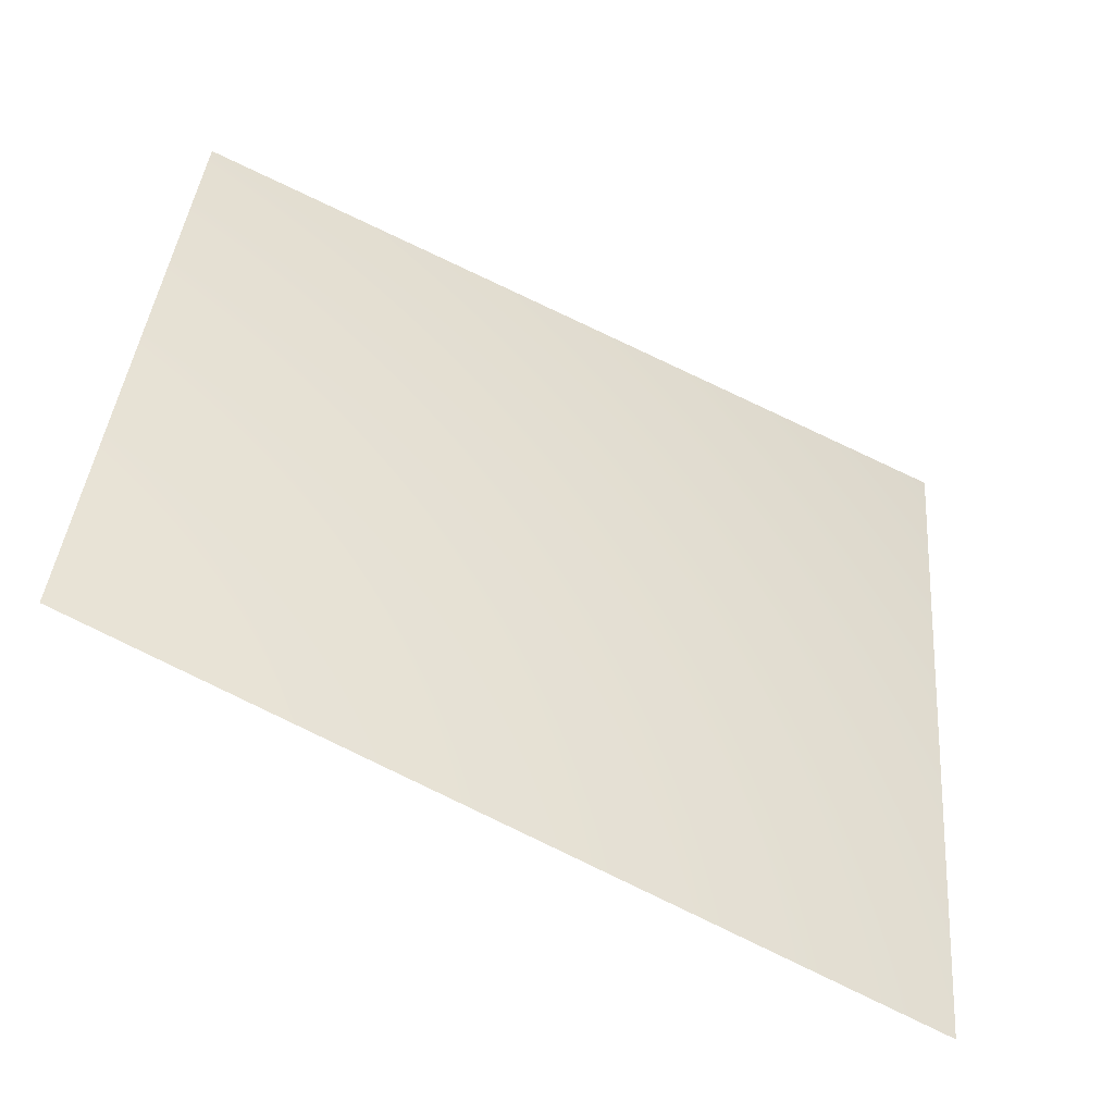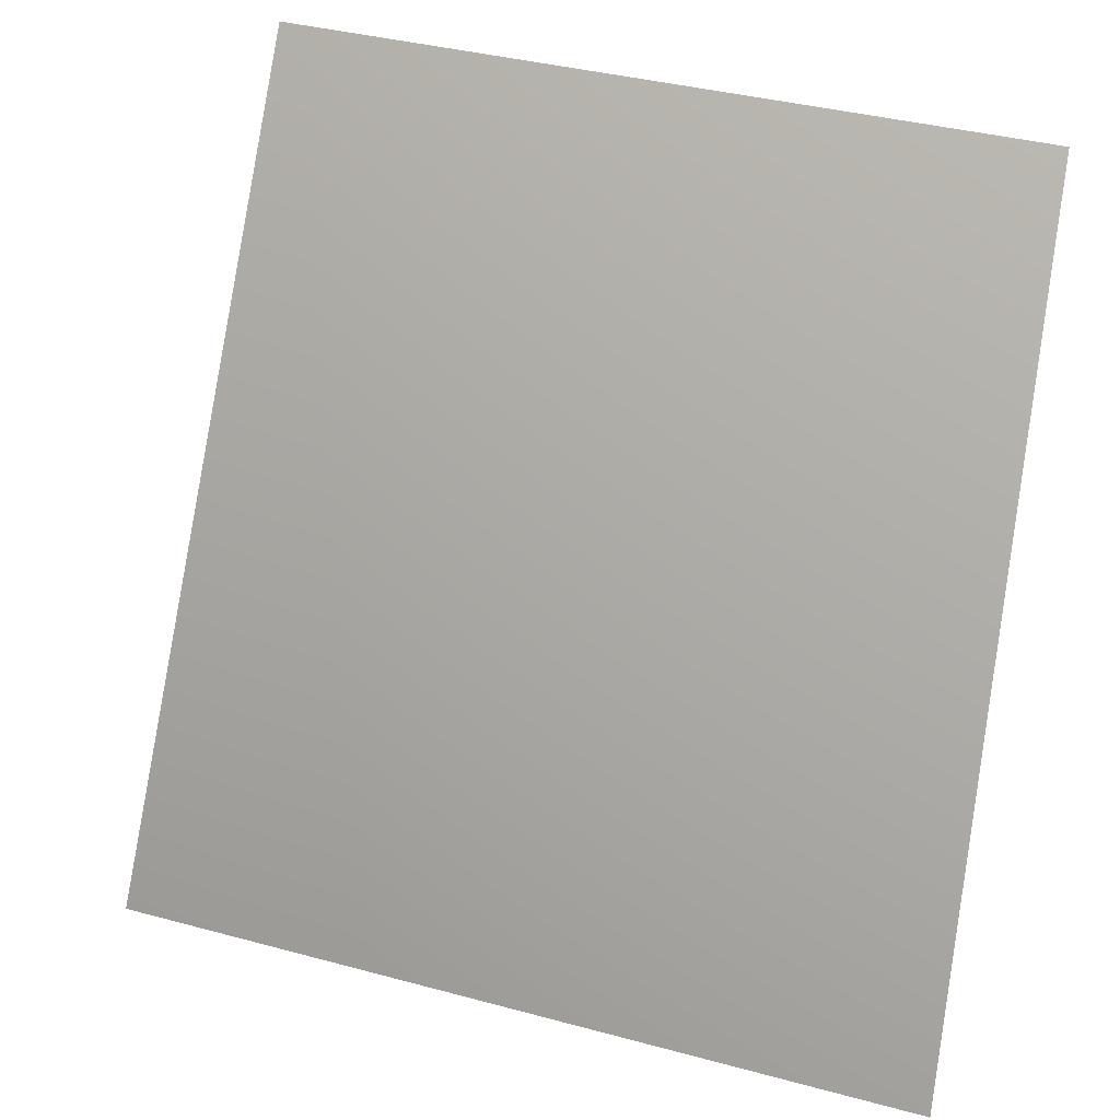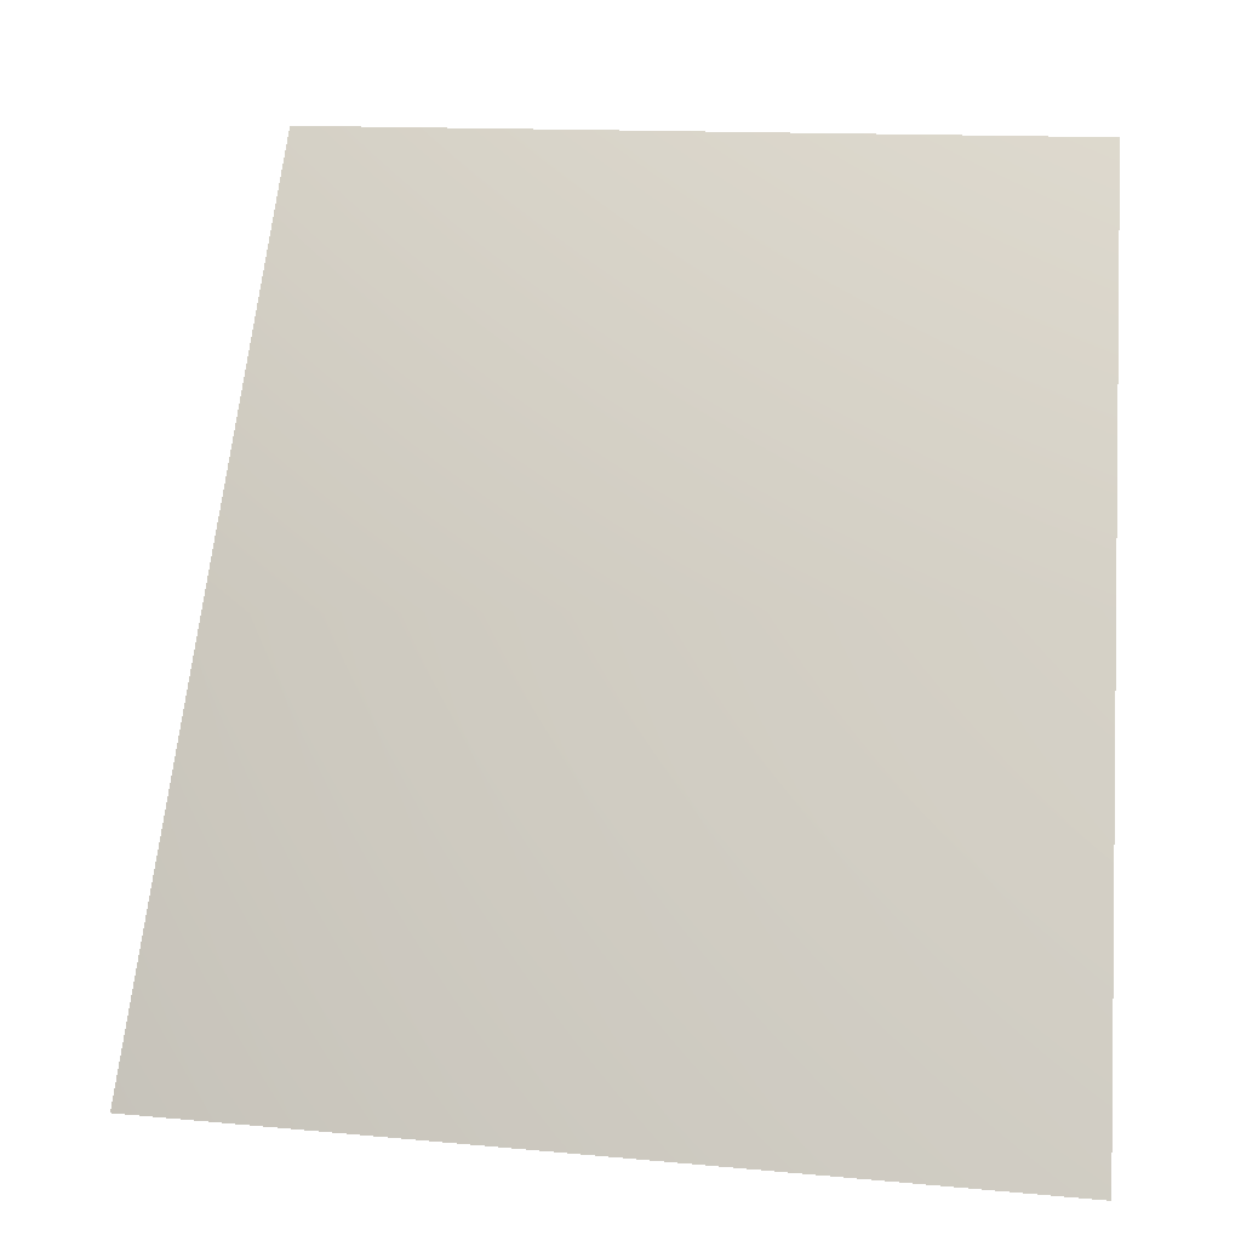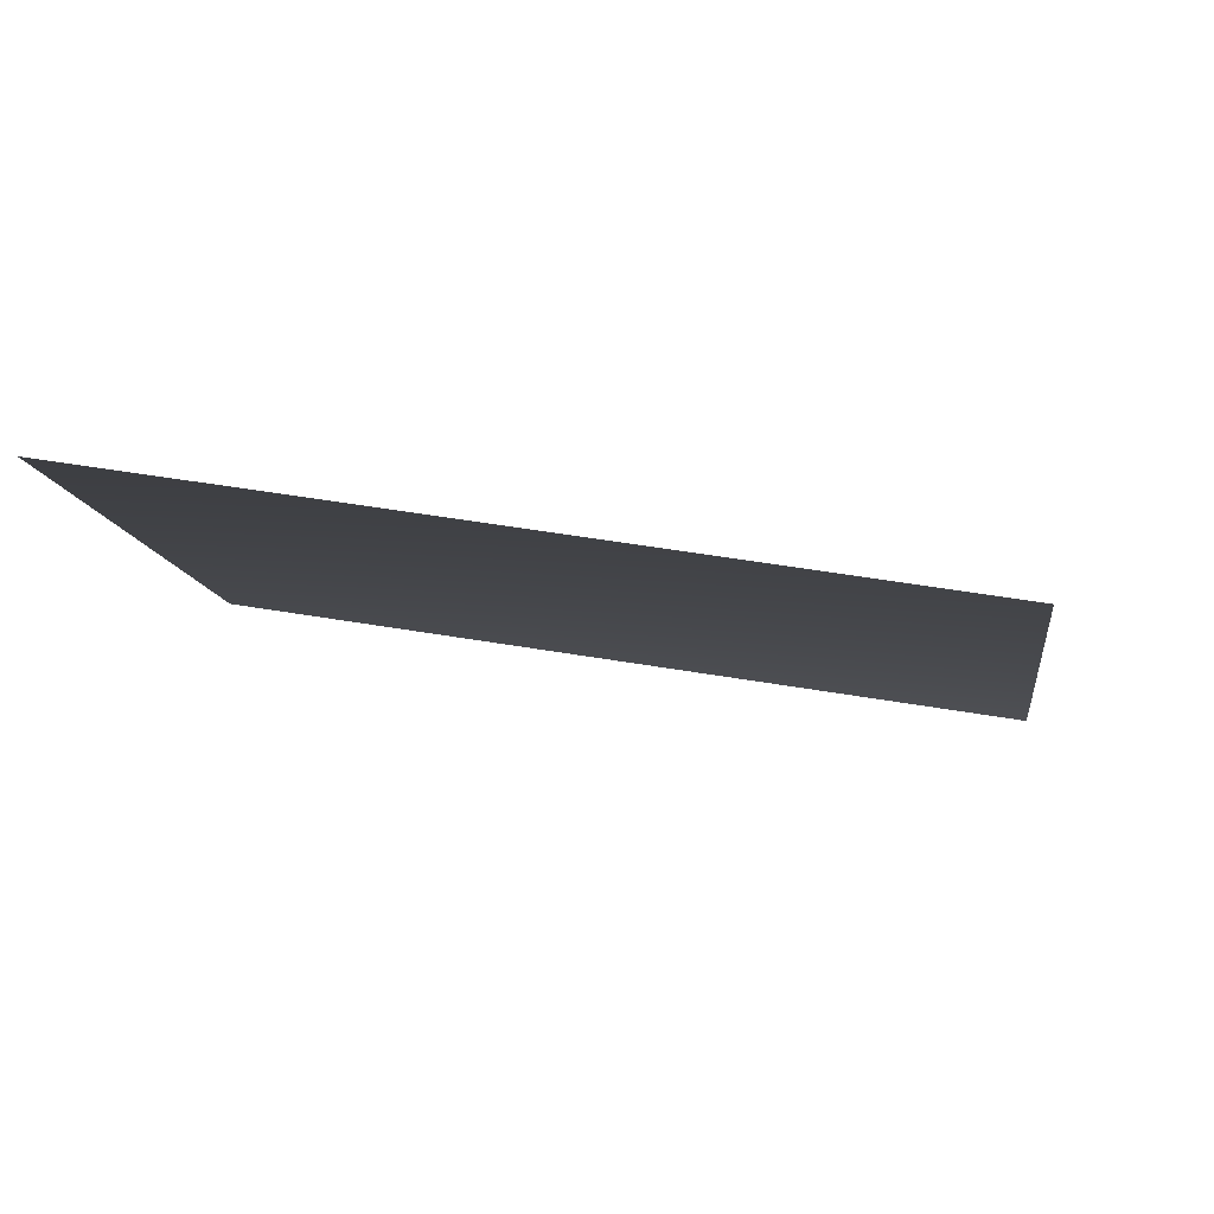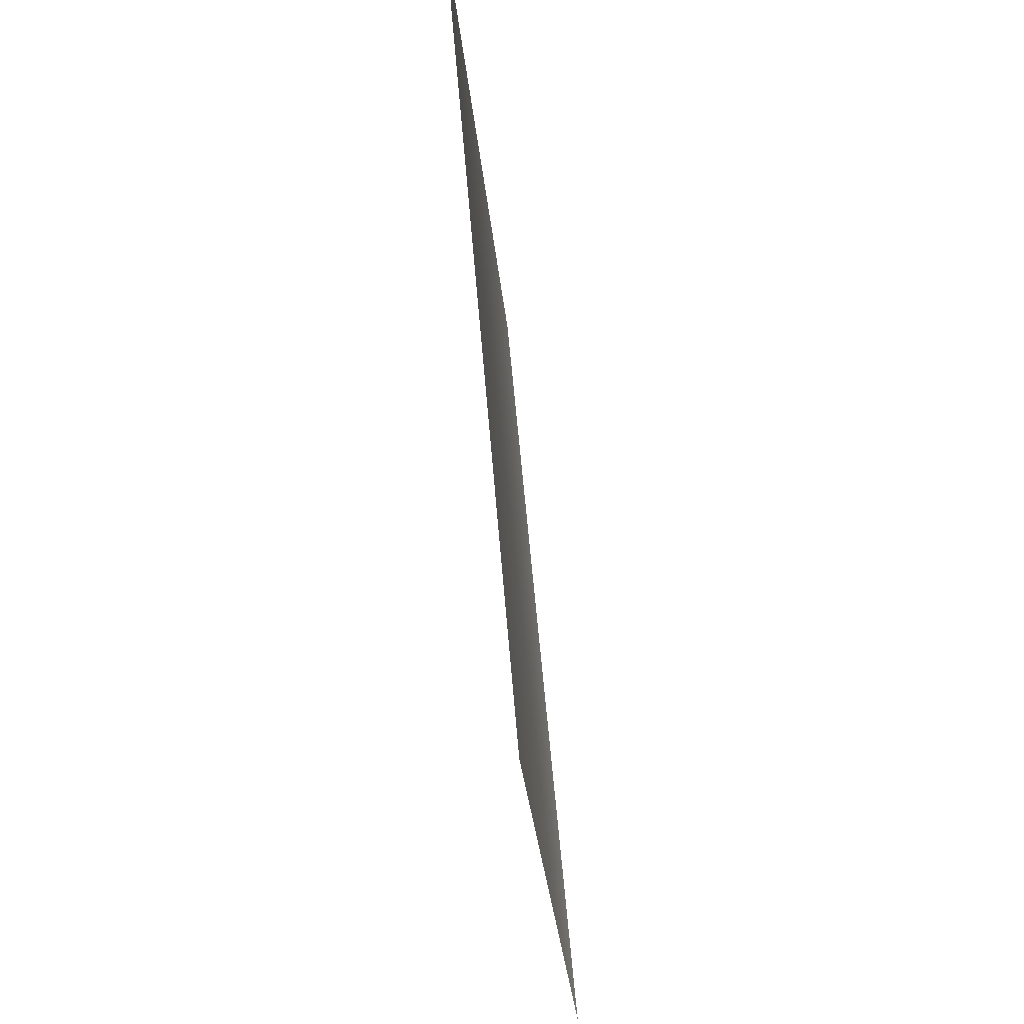
<metadata>
{"format":"obj","ext":"obj","renderer":"f3d","projection":"perspective","resolution":1024,"background":"white","views":[{"elev":-54.2,"azim":-146.3,"up":"+Z"},{"elev":38.0,"azim":-76.7,"up":"+Y"},{"elev":13.6,"azim":-83.8,"up":"+Y"},{"elev":55.2,"azim":94.4,"up":"+Y"},{"elev":60.0,"azim":-32.8,"up":"+Z"}]}
</metadata>
<code>
v -7568 3135 -3.638e-12
v -7423 3135 -1477
v -6681 4551 -1329
v -6811 4551 -2.728e-12
f 1 2 3
f 1 3 4

</code>
